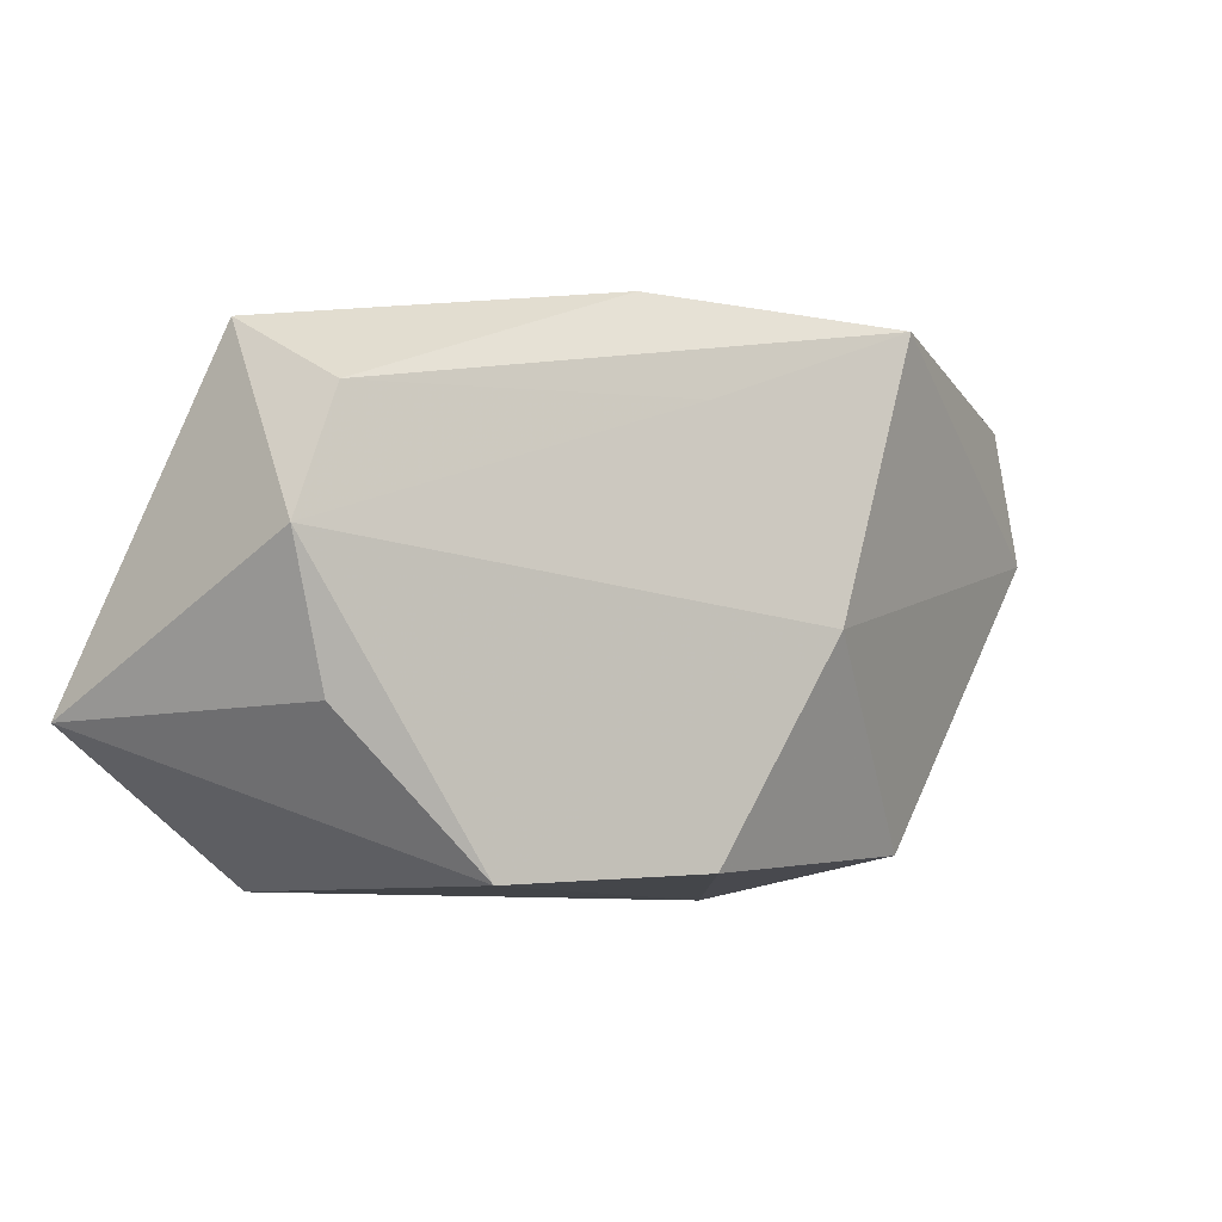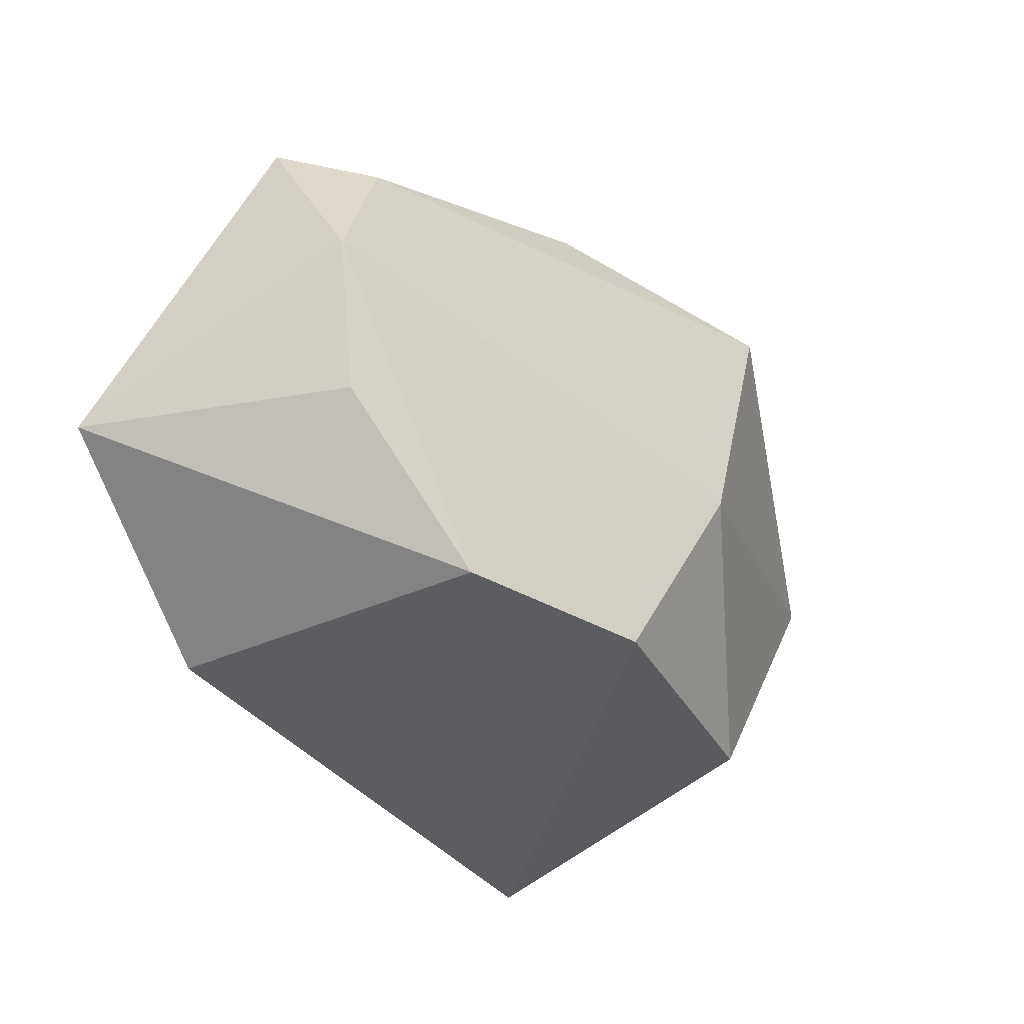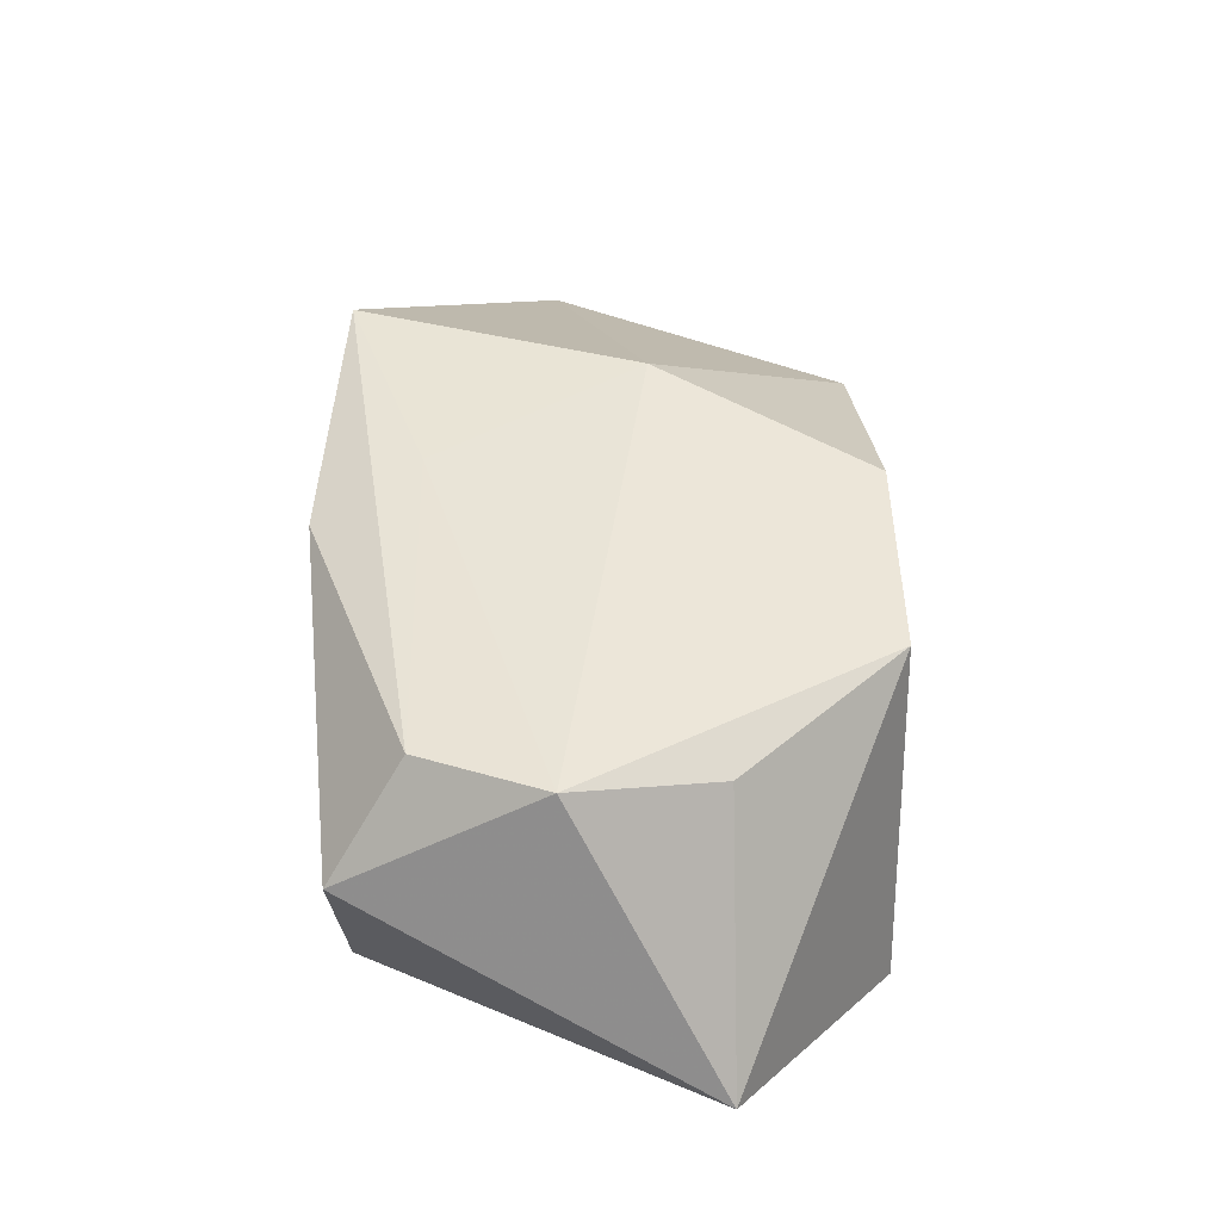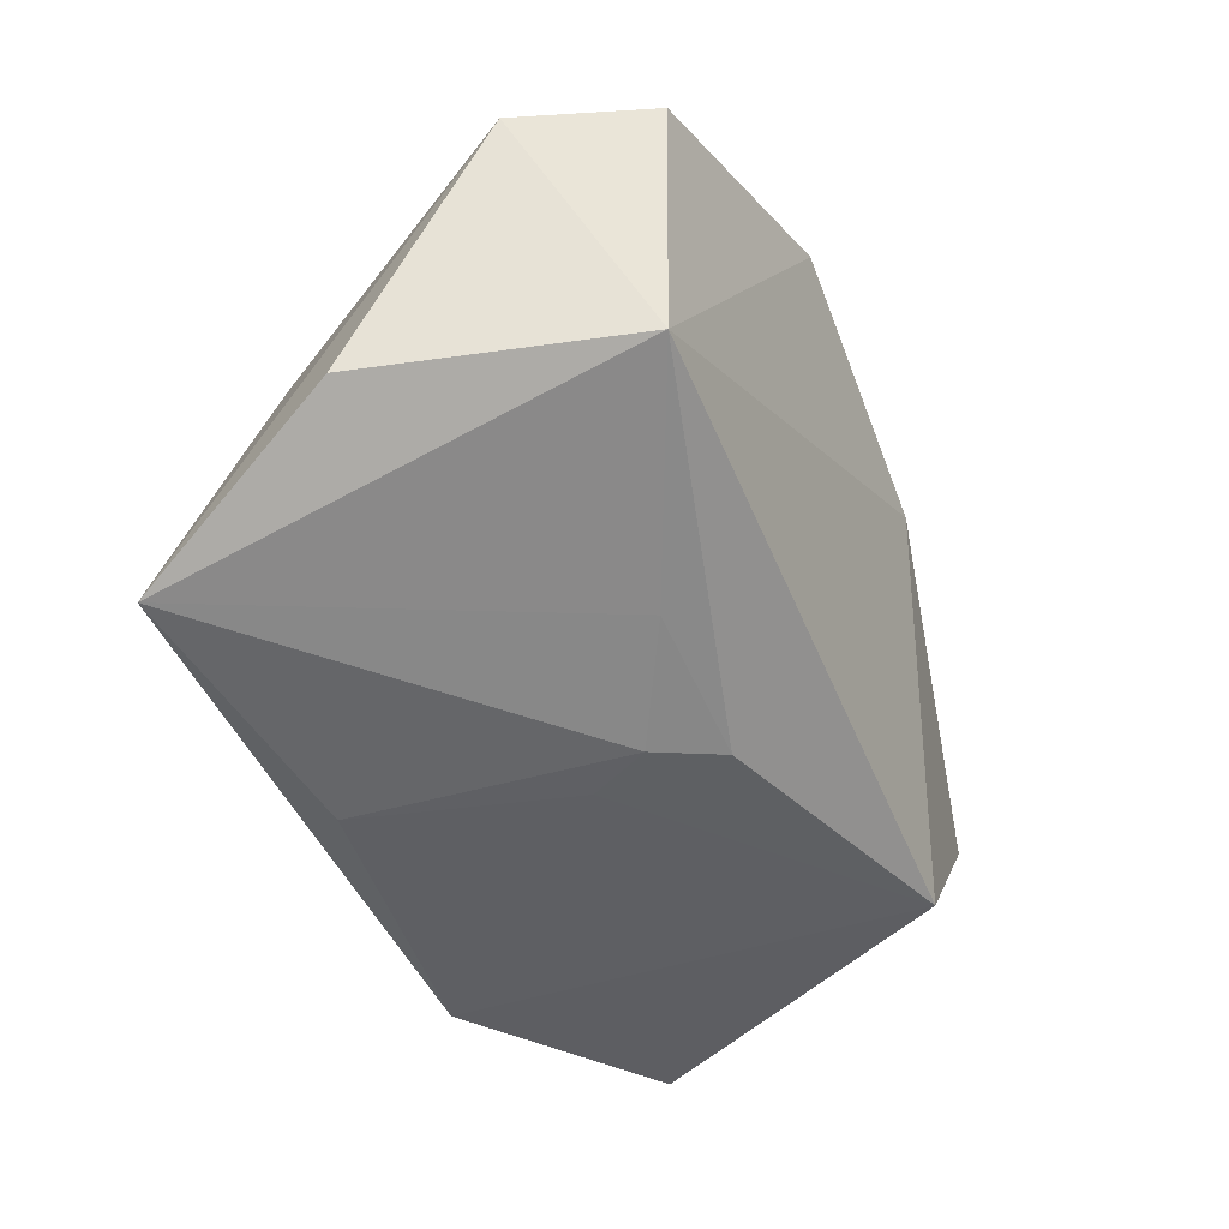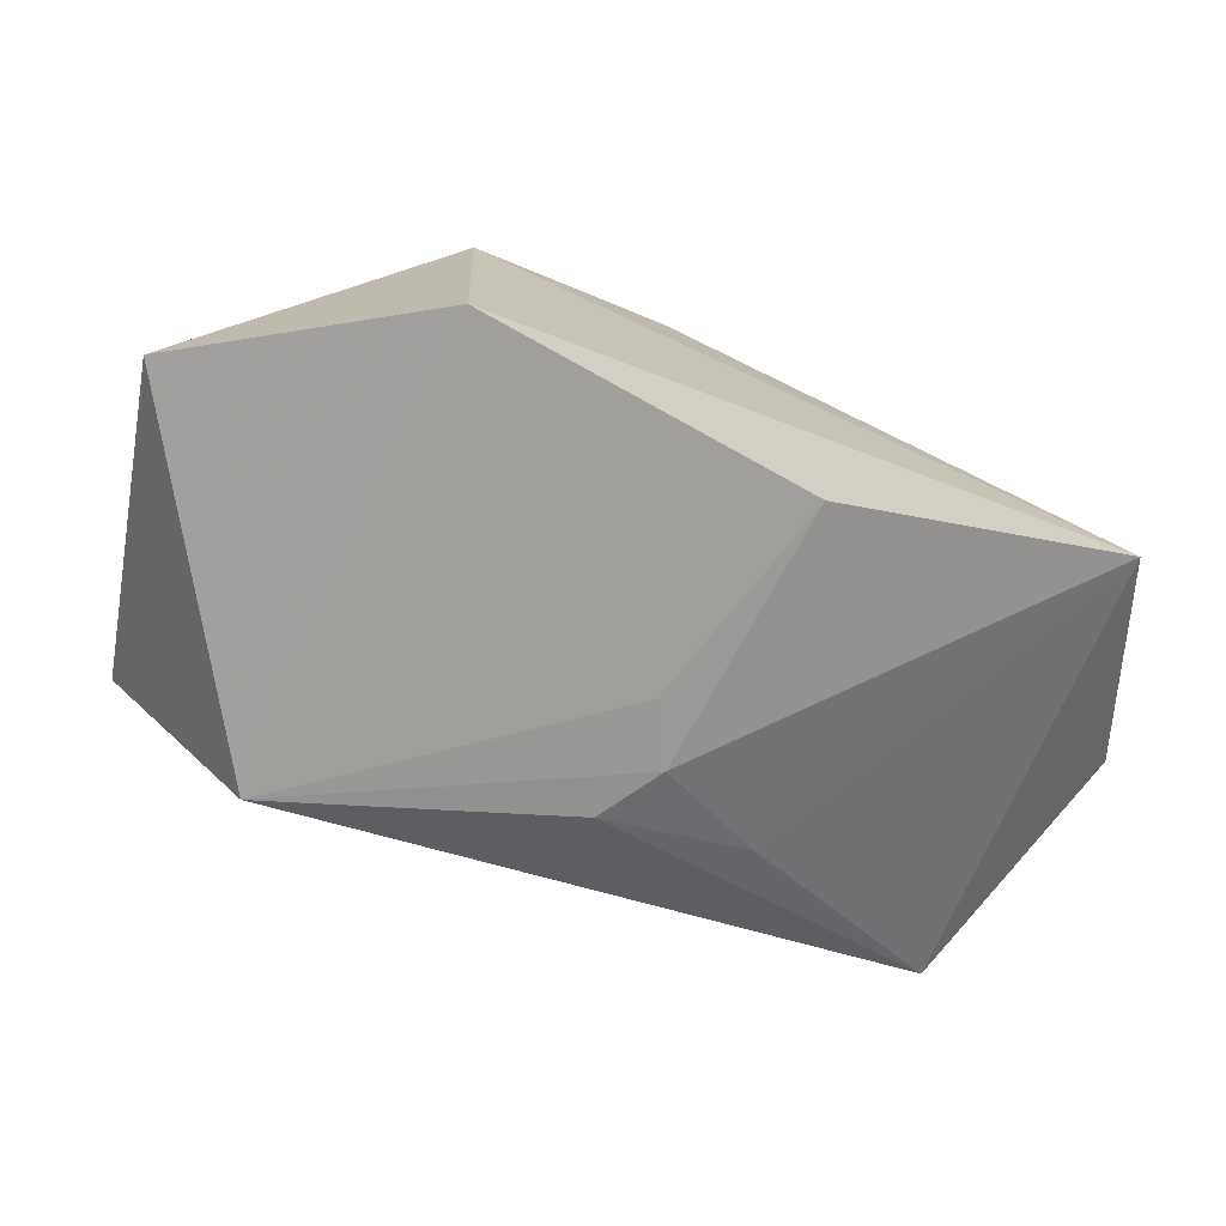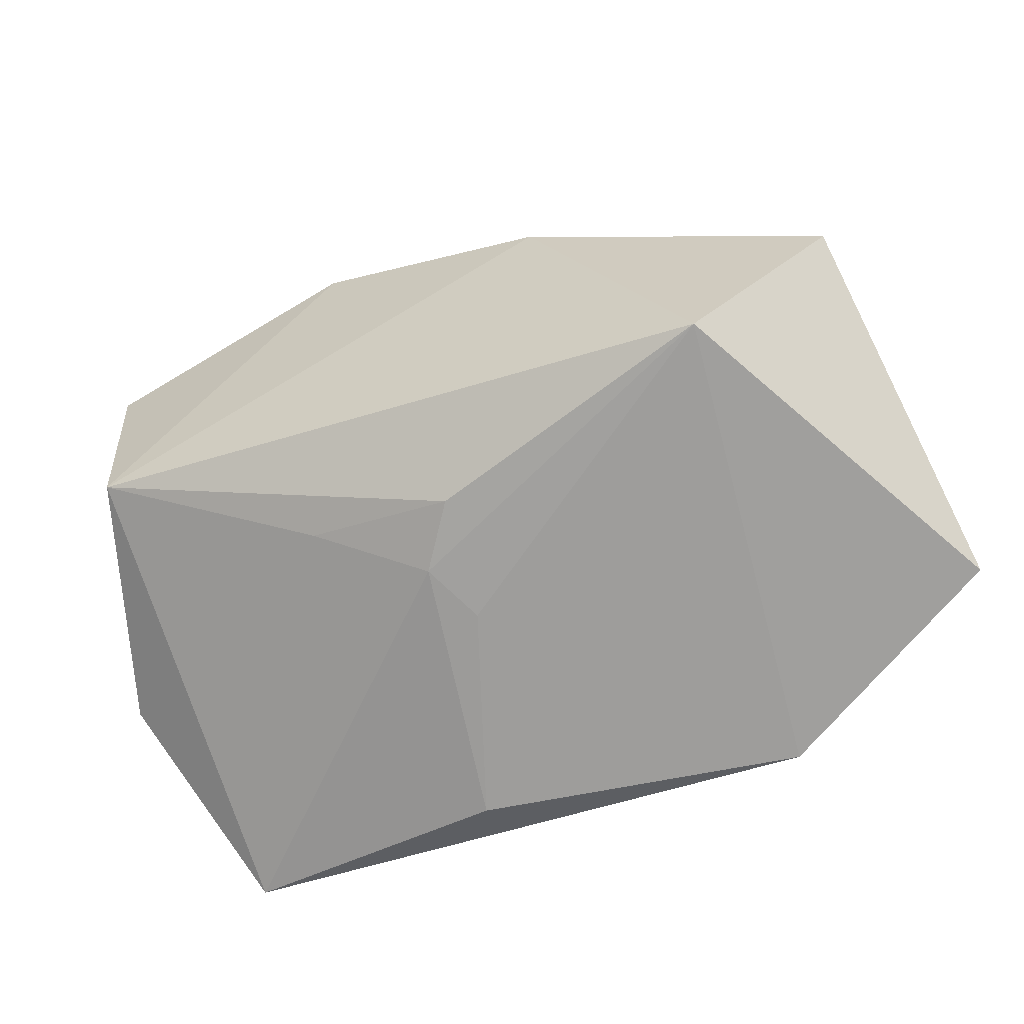
<metadata>
{"format":"obj","ext":"obj","renderer":"f3d","projection":"perspective","resolution":1024,"background":"white","views":[{"elev":-7.9,"azim":-48.6,"up":"+Y"},{"elev":-36.9,"azim":-62.1,"up":"+Y"},{"elev":24.8,"azim":-87.4,"up":"+Z"},{"elev":-40.6,"azim":111.8,"up":"+Z"},{"elev":-74.5,"azim":-21.4,"up":"+Z"},{"elev":-67.2,"azim":-161.1,"up":"+Z"}]}
</metadata>
<code>
v 0.03699 0.02044 0.01755
v -0.02324 -0.02326 0.01017
v -0.02492 0.02093 -0.01785
v 0.0156 0.01124 -0.01416
v -0.03716 0.01418 0.007296
v 0.005648 0.006069 -0.01871
v 0.01206 0.02427 0.02515
v -0.04334 -0.01046 -0.01885
v -0.007016 0.01605 0.01853
v -0.04098 0.002907 0.006433
v 0.03395 -0.02326 -0.01656
v 0.02268 -0.01983 0.01522
v 0.001873 0.012 -0.01802
v 0.0027 0.0005248 -0.01933
v 0.00429 -0.00204 0.02322
v -0.03601 -0.009739 0.004998
v -0.01109 0.02504 0.01419
v -0.03895 0.02049 -0.003276
v -0.004936 -0.02207 0.01733
v -0.02192 -0.02326 -0.02055
v 0.04161 -0.00452 -0.006783
v 0.008625 -0.01915 -0.02055
v 0.03526 0.01949 -0.005387
v 0.04121 0.008141 0.01713
f 20 2 8
f 22 11 20
f 20 11 2
f 8 2 16
f 7 23 17
f 7 1 23
f 21 11 23
f 23 11 4
f 4 13 23
f 17 23 3
f 23 13 3
f 3 20 8
f 2 11 19
f 11 12 19
f 15 2 19
f 19 12 15
f 15 12 24
f 23 1 24
f 24 21 23
f 24 12 11
f 11 21 24
f 24 7 15
f 1 7 24
f 18 3 8
f 17 3 18
f 22 20 14
f 20 3 14
f 6 3 13
f 6 14 3
f 6 4 11
f 13 4 6
f 6 11 22
f 22 14 6
f 5 7 17
f 17 18 5
f 15 7 9
f 7 5 9
f 15 9 10
f 10 9 5
f 10 2 15
f 10 16 2
f 8 16 10
f 10 18 8
f 10 5 18

</code>
